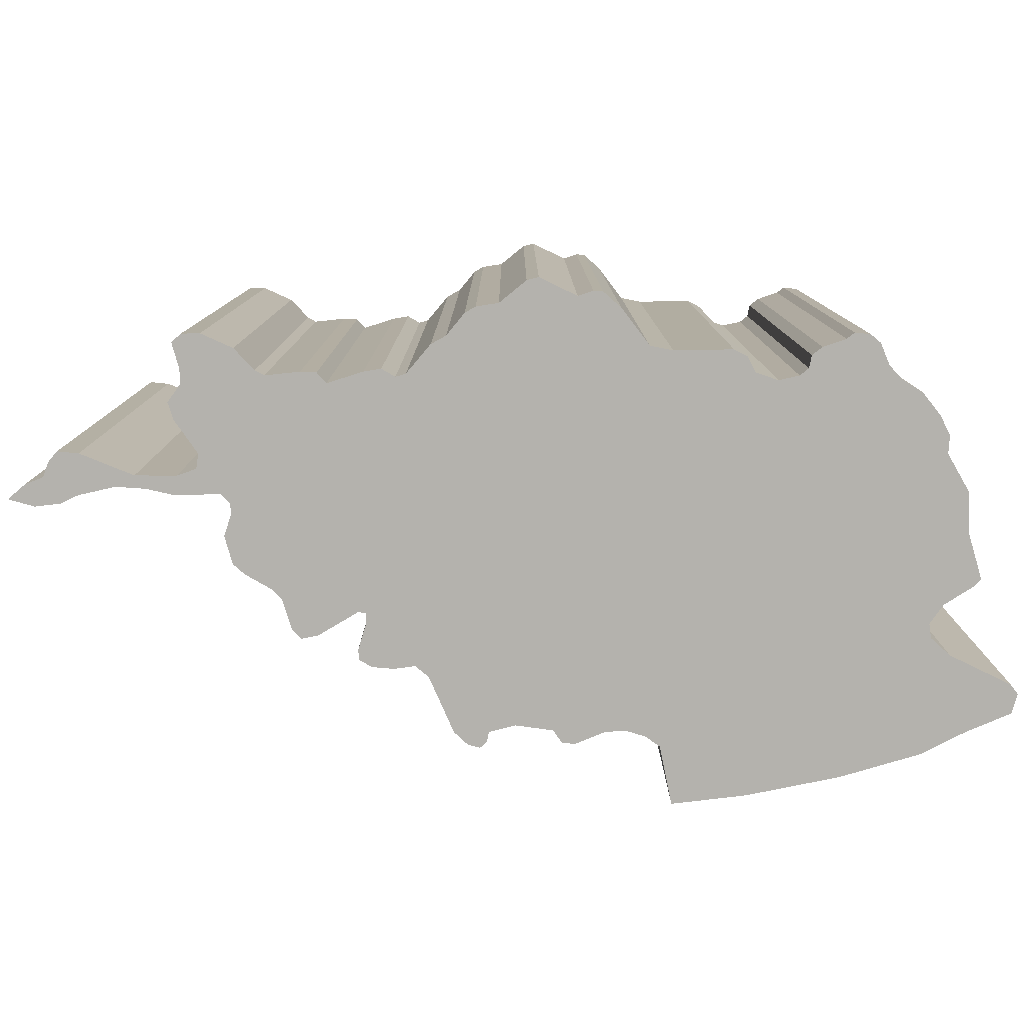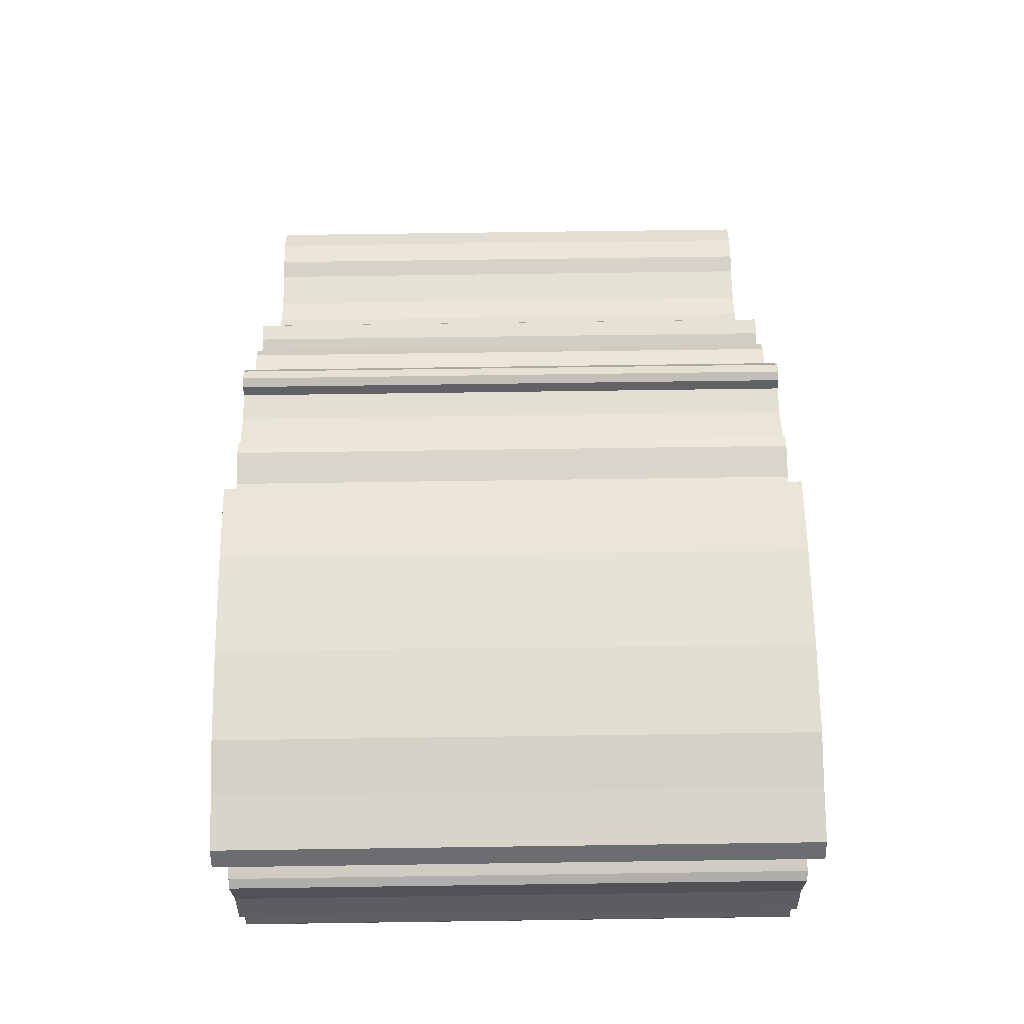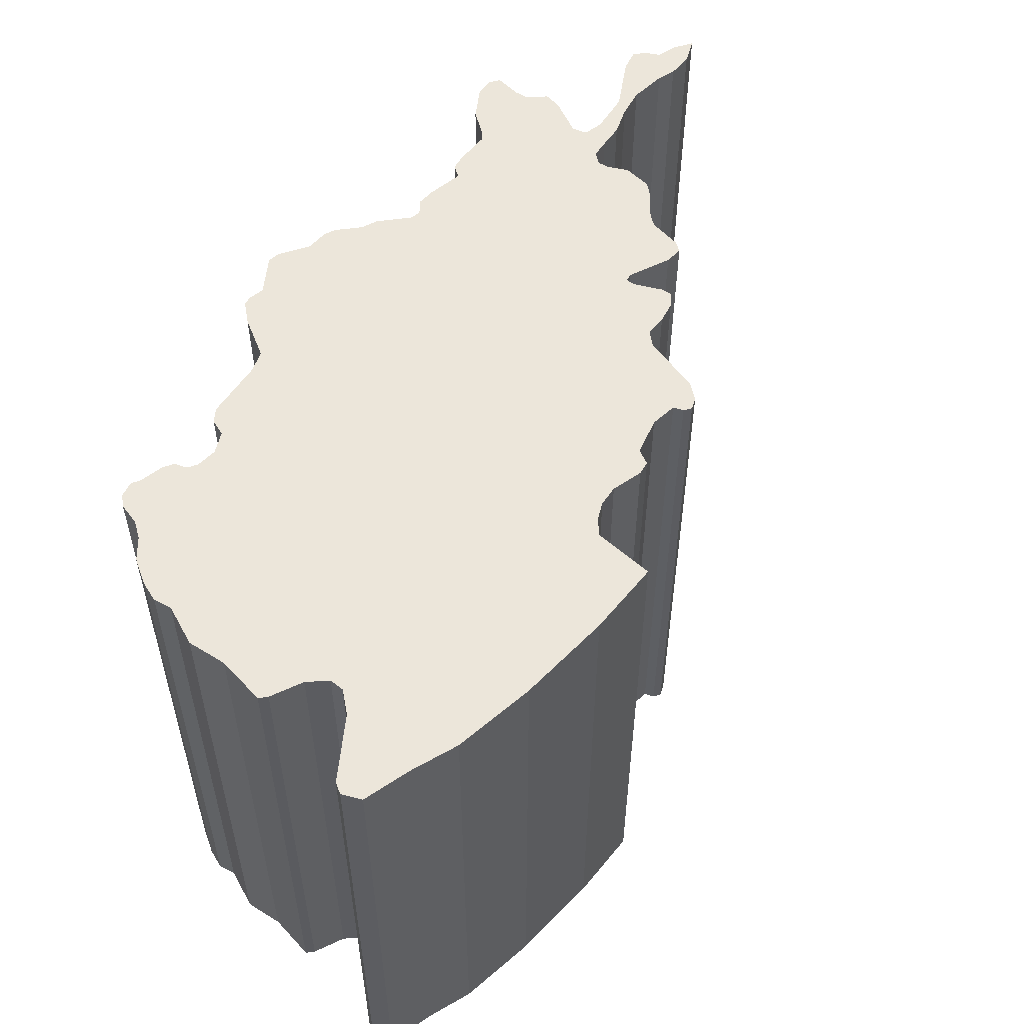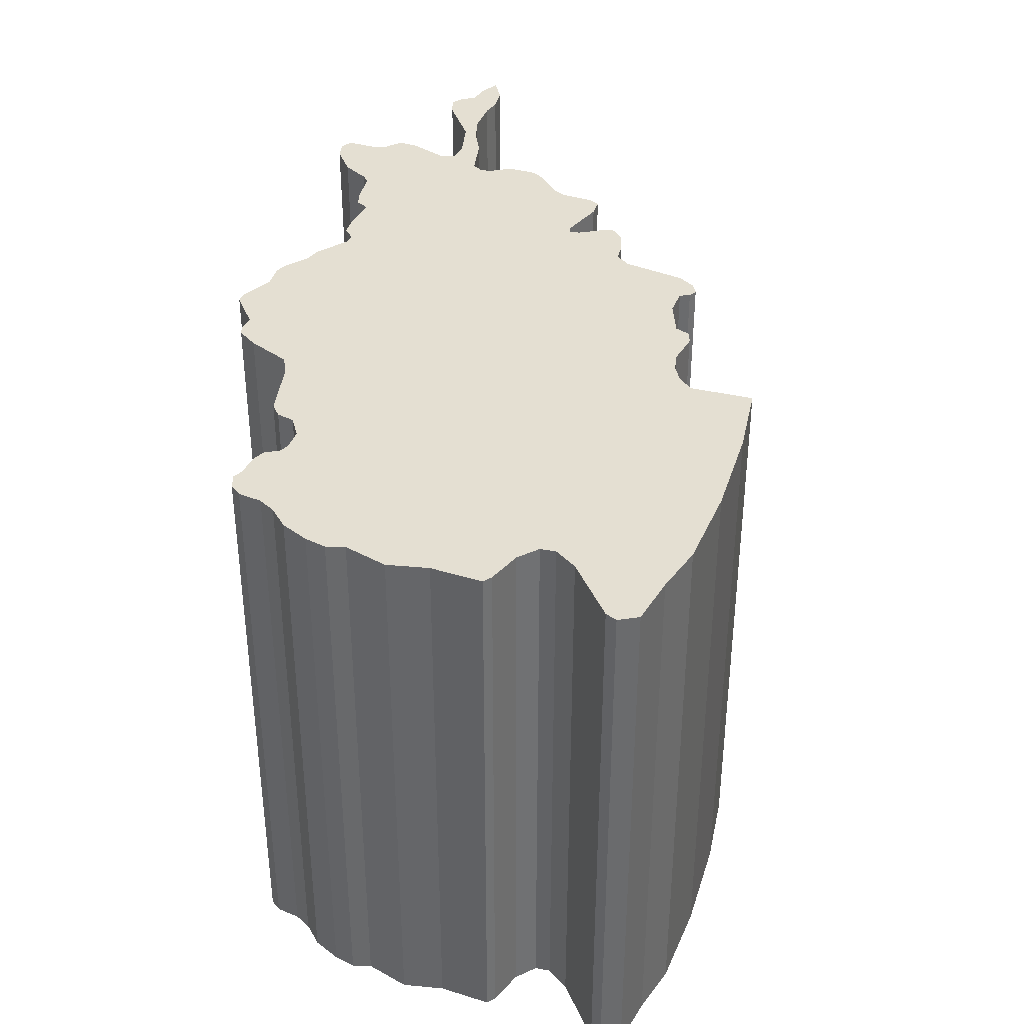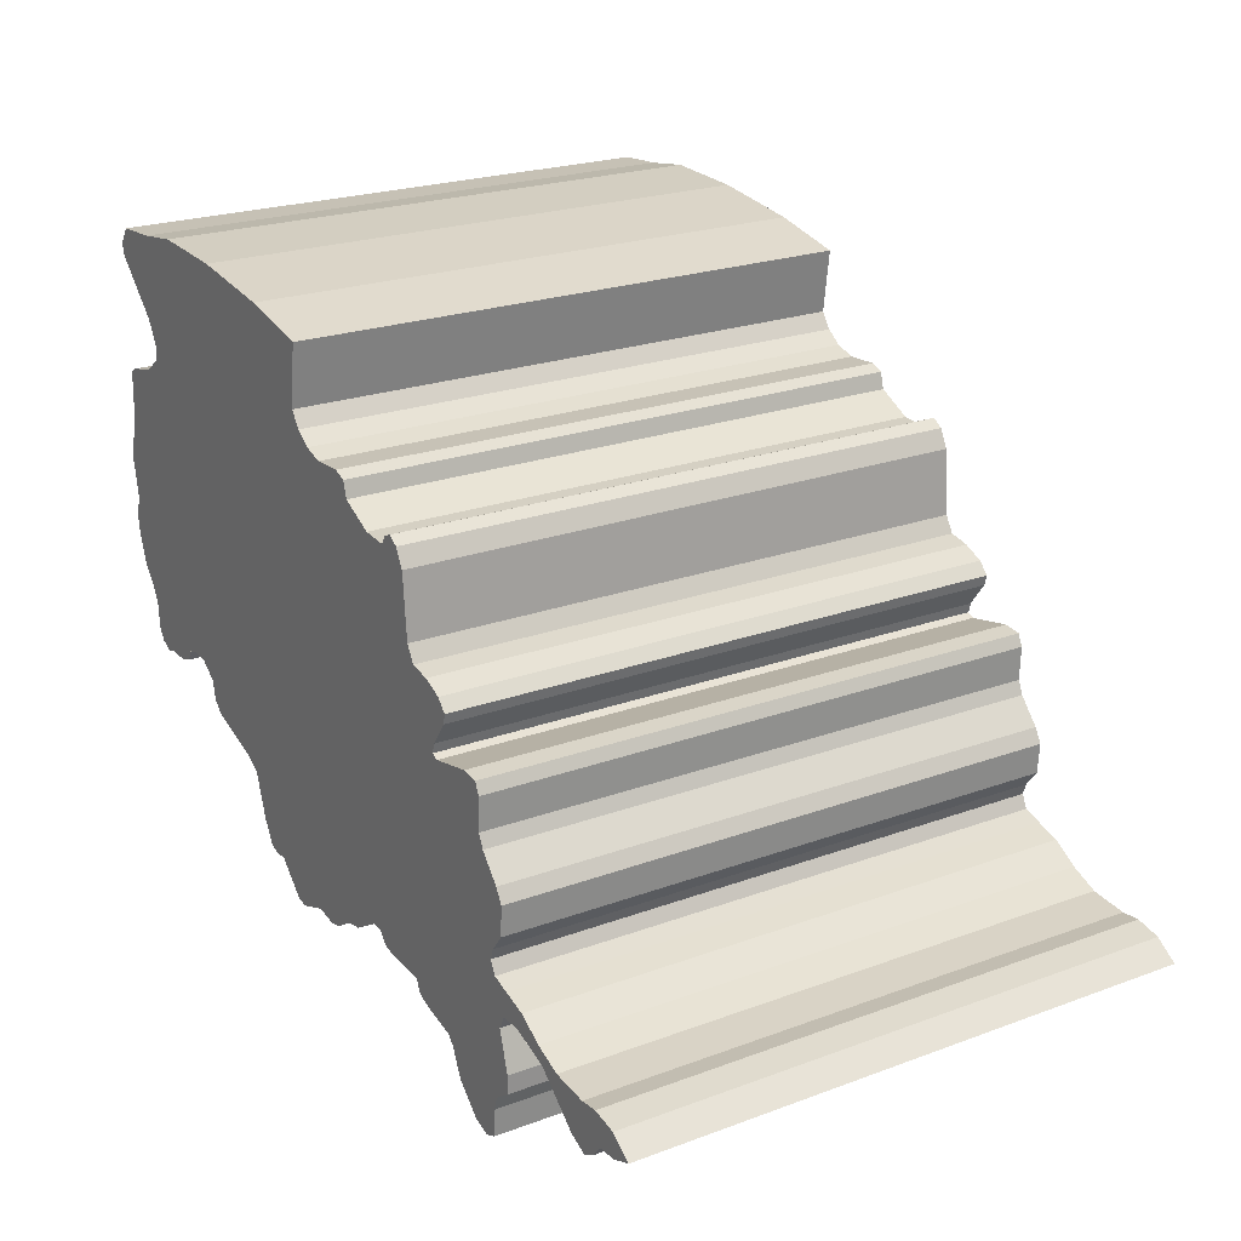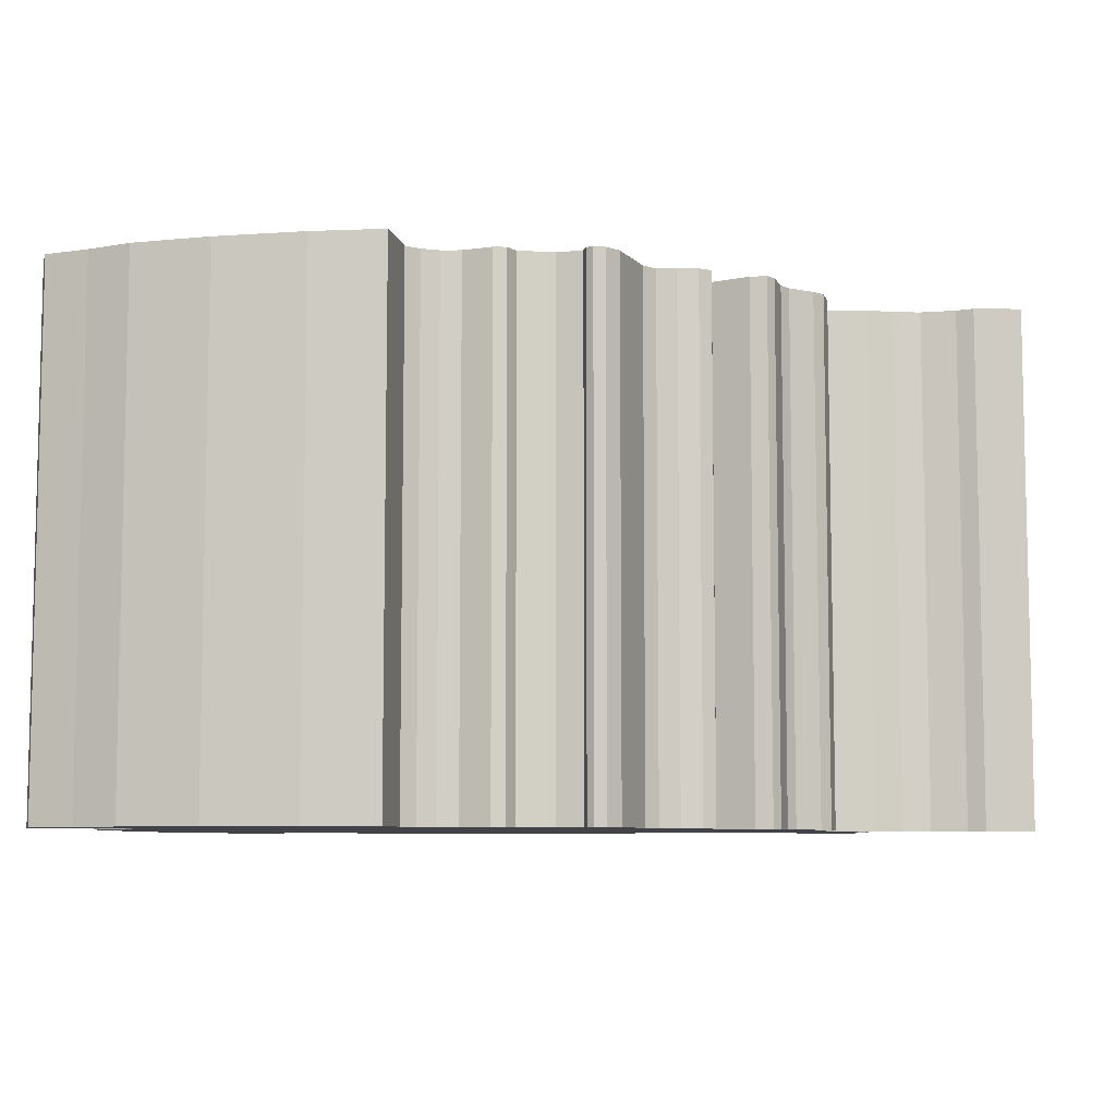
<metadata>
{"format":"obj","ext":"obj","renderer":"f3d","projection":"perspective","resolution":1024,"background":"white","views":[{"elev":-79.5,"azim":-161.0,"up":"+Y"},{"elev":71.1,"azim":-90.8,"up":"+Z"},{"elev":54.4,"azim":-39.5,"up":"+Y"},{"elev":37.2,"azim":-65.9,"up":"+Y"},{"elev":22.7,"azim":57.6,"up":"+Z"},{"elev":-7.6,"azim":18.5,"up":"+Y"}]}
</metadata>
<code>
o AF.002_CUCurve.1718
v 1.38 0 0.4288
v 1.379 0 0.4277
v 1.378 0 0.427
v 1.376 0 0.4278
v 1.372 0 0.4313
v 1.369 0 0.4325
v 1.367 0 0.4325
v 1.366 0 0.4313
v 1.367 0 0.4277
v 1.367 0 0.4261
v 1.366 0 0.4249
v 1.365 0 0.4237
v 1.365 0 0.4213
v 1.364 0 0.4208
v 1.362 0 0.4213
v 1.36 0 0.4235
v 1.359 0 0.426
v 1.358 0 0.4266
v 1.355 0 0.4274
v 1.354 0 0.4279
v 1.353 0 0.4291
v 1.35 0 0.4292
v 1.348 0 0.4294
v 1.347 0 0.4305
v 1.347 0 0.4306
v 1.344 0 0.4288
v 1.342 0 0.4285
v 1.34 0 0.4272
v 1.339 0 0.427
v 1.337 0 0.4274
v 1.334 0 0.4263
v 1.333 0 0.4264
v 1.33 0 0.429
v 1.329 0 0.429
v 1.328 0 0.4294
v 1.327 0 0.4313
v 1.325 0 0.4352
v 1.324 0 0.4363
v 1.319 0 0.4379
v 1.318 0 0.4389
v 1.317 0 0.4405
v 1.316 0 0.4418
v 1.314 0 0.442
v 1.313 0 0.4416
v 1.312 0 0.4406
v 1.311 0 0.4402
v 1.309 0 0.4402
v 1.308 0 0.4399
v 1.307 0 0.4405
v 1.306 0 0.4416
v 1.306 0 0.4437
v 1.305 0 0.4452
v 1.304 0 0.447
v 1.303 0 0.4494
v 1.303 0 0.4513
v 1.304 0 0.4529
v 1.303 0 0.4568
v 1.304 0 0.4602
v 1.304 0 0.4647
v 1.305 0 0.4651
v 1.308 0 0.4659
v 1.31 0 0.4671
v 1.31 0 0.4684
v 1.309 0 0.4705
v 1.304 0 0.4749
v 1.304 0 0.476
v 1.305 0 0.4775
v 1.31 0 0.4778
v 1.314 0 0.4785
v 1.322 0 0.4782
v 1.33 0 0.477
v 1.337 0 0.4756
v 1.336 0 0.4701
v 1.337 0 0.4688
v 1.338 0 0.4678
v 1.34 0 0.4672
v 1.343 0 0.4674
v 1.344 0 0.4669
v 1.345 0 0.4655
v 1.348 0 0.4639
v 1.35 0 0.4638
v 1.351 0 0.4646
v 1.352 0 0.4649
v 1.352 0 0.4643
v 1.353 0 0.4627
v 1.354 0 0.4572
v 1.355 0 0.4558
v 1.356 0 0.4554
v 1.358 0 0.4546
v 1.359 0 0.4536
v 1.359 0 0.4527
v 1.357 0 0.4506
v 1.357 0 0.4497
v 1.358 0 0.4494
v 1.362 0 0.4503
v 1.363 0 0.4501
v 1.364 0 0.4491
v 1.364 0 0.4461
v 1.364 0 0.445
v 1.366 0 0.4428
v 1.367 0 0.4416
v 1.367 0 0.439
v 1.365 0 0.4374
v 1.365 0 0.4365
v 1.366 0 0.4353
v 1.367 0 0.4348
v 1.369 0 0.4341
v 1.372 0 0.4327
v 1.374 0 0.4317
v 1.378 0 0.4313
v 1.379 0 0.4315
v 1.382 0 0.431
v 1.384 0 0.4296
v 1.382 0 0.4289
v 1.358 0.05 0.4266
v 1.355 0.05 0.4274
v 1.367 0.05 0.4261
v 1.314 0.05 0.442
v 1.313 0.05 0.4416
v 1.364 0.05 0.4491
v 1.364 0.05 0.4461
v 1.366 0.05 0.4353
v 1.367 0.05 0.4348
v 1.379 0.05 0.4315
v 1.382 0.05 0.431
v 1.337 0.05 0.4274
v 1.333 0.05 0.4264
v 1.365 0.05 0.4213
v 1.36 0.05 0.4235
v 1.379 0.05 0.4277
v 1.376 0.05 0.4278
v 1.342 0.05 0.4285
v 1.33 0.05 0.429
v 1.384 0.05 0.4296
v 1.382 0.05 0.4289
v 1.364 0.05 0.4208
v 1.362 0.05 0.4213
v 1.304 0.05 0.4529
v 1.359 0.05 0.4536
v 1.322 0.05 0.4782
v 1.33 0.05 0.477
v 1.366 0.05 0.4249
v 1.364 0.05 0.445
v 1.366 0.05 0.4428
v 1.365 0.05 0.4237
v 1.354 0.05 0.4572
v 1.355 0.05 0.4558
v 1.358 0.05 0.4546
v 1.38 0.05 0.4288
v 1.372 0.05 0.4313
v 1.35 0.05 0.4638
v 1.352 0.05 0.4643
v 1.363 0.05 0.4501
v 1.303 0.05 0.4494
v 1.357 0.05 0.4506
v 1.316 0.05 0.4418
v 1.367 0.05 0.4416
v 1.378 0.05 0.427
v 1.358 0.05 0.4494
v 1.347 0.05 0.4305
v 1.347 0.05 0.4306
v 1.303 0.05 0.4568
v 1.374 0.05 0.4317
v 1.357 0.05 0.4497
v 1.344 0.05 0.4288
v 1.328 0.05 0.4294
v 1.304 0.05 0.4602
v 1.353 0.05 0.4627
v 1.31 0.05 0.4671
v 1.34 0.05 0.4672
v 1.304 0.05 0.4749
v 1.304 0.05 0.476
v 1.378 0.05 0.4313
v 1.31 0.05 0.4684
v 1.338 0.05 0.4678
v 1.318 0.05 0.4389
v 1.367 0.05 0.439
v 1.359 0.05 0.426
v 1.306 0.05 0.4437
v 1.305 0.05 0.4452
v 1.317 0.05 0.4405
v 1.327 0.05 0.4313
v 1.304 0.05 0.4647
v 1.345 0.05 0.4655
v 1.35 0.05 0.4292
v 1.348 0.05 0.4294
v 1.365 0.05 0.4365
v 1.309 0.05 0.4402
v 1.308 0.05 0.4399
v 1.31 0.05 0.4778
v 1.309 0.05 0.4705
v 1.337 0.05 0.4756
v 1.325 0.05 0.4352
v 1.324 0.05 0.4363
v 1.319 0.05 0.4379
v 1.343 0.05 0.4674
v 1.303 0.05 0.4513
v 1.365 0.05 0.4374
v 1.367 0.05 0.4277
v 1.354 0.05 0.4279
v 1.367 0.05 0.4325
v 1.356 0.05 0.4554
v 1.366 0.05 0.4313
v 1.353 0.05 0.4291
v 1.34 0.05 0.4272
v 1.339 0.05 0.427
v 1.334 0.05 0.4263
v 1.307 0.05 0.4405
v 1.336 0.05 0.4701
v 1.337 0.05 0.4688
v 1.369 0.05 0.4341
v 1.372 0.05 0.4327
v 1.308 0.05 0.4659
v 1.362 0.05 0.4503
v 1.329 0.05 0.429
v 1.305 0.05 0.4775
v 1.305 0.05 0.4651
v 1.359 0.05 0.4527
v 1.369 0.05 0.4325
v 1.348 0.05 0.4639
v 1.312 0.05 0.4406
v 1.304 0.05 0.447
v 1.352 0.05 0.4649
v 1.306 0.05 0.4416
v 1.314 0.05 0.4785
v 1.351 0.05 0.4646
v 1.344 0.05 0.4669
v 1.311 0.05 0.4402
f 15 14 13
f 16 15 13
f 16 13 12
f 16 12 11
f 17 16 11
f 17 11 10
f 18 17 10
f 32 31 30
f 18 10 9
f 19 18 9
f 33 32 30
f 30 29 28
f 4 3 2
f 33 30 28
f 20 19 9
f 33 28 27
f 21 20 9
f 4 2 1
f 33 27 26
f 5 4 1
f 21 9 8
f 5 1 114
f 35 34 33
f 35 33 26
f 22 21 8
f 23 22 8
f 5 114 113
f 35 26 25
f 24 23 8
f 36 35 25
f 5 113 112
f 25 24 8
f 36 25 8
f 110 5 112
f 110 112 111
f 5 110 109
f 36 8 7
f 6 5 109
f 37 36 7
f 6 109 108
f 37 7 6
f 37 6 108
f 37 108 107
f 37 107 106
f 37 106 105
f 38 37 105
f 38 105 104
f 39 38 104
f 39 104 103
f 39 103 102
f 40 39 102
f 41 40 102
f 49 48 47
f 49 47 46
f 49 46 45
f 41 102 101
f 49 45 44
f 42 41 101
f 50 49 44
f 51 50 44
f 51 44 43
f 43 42 101
f 51 43 101
f 51 101 100
f 51 100 99
f 52 51 99
f 52 99 98
f 53 52 98
f 54 53 98
f 54 98 97
f 54 97 94
f 94 97 96
f 54 94 93
f 95 94 96
f 54 93 92
f 55 54 92
f 55 92 91
f 56 55 91
f 56 91 90
f 56 90 89
f 57 56 89
f 57 89 88
f 57 88 87
f 57 87 86
f 58 57 86
f 58 86 85
f 59 58 85
f 59 85 81
f 81 85 84
f 59 81 80
f 82 81 84
f 59 80 79
f 82 84 83
f 60 59 79
f 61 60 79
f 61 79 78
f 62 61 78
f 76 62 78
f 76 78 77
f 62 76 75
f 63 62 75
f 63 75 74
f 64 63 74
f 64 74 73
f 64 73 72
f 65 64 72
f 66 65 72
f 66 72 71
f 67 66 71
f 67 71 70
f 68 67 70
f 69 68 70
f 137 128 136
f 129 128 137
f 129 145 128
f 129 142 145
f 178 142 129
f 178 117 142
f 115 117 178
f 127 126 207
f 115 199 117
f 116 199 115
f 133 126 127
f 126 205 206
f 131 130 158
f 133 205 126
f 200 199 116
f 133 132 205
f 204 199 200
f 131 149 130
f 133 165 132
f 150 149 131
f 204 203 199
f 150 135 149
f 166 133 215
f 166 165 133
f 185 203 204
f 186 203 185
f 150 134 135
f 166 161 165
f 160 203 186
f 182 161 166
f 150 125 134
f 161 203 160
f 182 203 161
f 173 125 150
f 173 124 125
f 150 163 173
f 182 201 203
f 219 163 150
f 193 201 182
f 219 212 163
f 193 219 201
f 193 212 219
f 193 211 212
f 193 123 211
f 193 122 123
f 194 122 193
f 194 187 122
f 195 187 194
f 195 198 187
f 195 177 198
f 176 177 195
f 181 177 176
f 208 188 189
f 208 228 188
f 208 221 228
f 181 157 177
f 208 119 221
f 156 157 181
f 224 119 208
f 179 119 224
f 179 118 119
f 118 157 156
f 179 157 118
f 179 144 157
f 179 143 144
f 180 143 179
f 180 121 143
f 222 121 180
f 154 121 222
f 154 120 121
f 154 159 120
f 159 153 120
f 154 164 159
f 214 153 159
f 154 155 164
f 197 155 154
f 197 218 155
f 138 218 197
f 138 139 218
f 138 148 139
f 162 148 138
f 162 202 148
f 162 147 202
f 162 146 147
f 167 146 162
f 167 168 146
f 183 168 167
f 183 151 168
f 151 152 168
f 183 220 151
f 226 152 151
f 183 184 220
f 226 223 152
f 217 184 183
f 213 184 217
f 213 227 184
f 169 227 213
f 170 227 169
f 170 196 227
f 169 175 170
f 174 175 169
f 174 210 175
f 191 210 174
f 191 209 210
f 191 192 209
f 171 192 191
f 172 192 171
f 172 141 192
f 216 141 172
f 216 140 141
f 190 140 216
f 225 140 190
f 1 2 130 149
f 48 49 208 189
f 51 52 180 179
f 6 7 201 219
f 77 78 227 196
f 49 50 224 208
f 8 9 199 203
f 35 36 182 166
f 36 37 193 182
f 95 96 153 214
f 90 91 218 139
f 22 23 186 185
f 30 31 207 126
f 62 63 174 169
f 56 57 162 138
f 18 19 116 115
f 34 35 166 215
f 104 105 122 187
f 60 61 213 217
f 47 48 189 188
f 40 41 181 176
f 43 44 119 118
f 79 80 220 184
f 106 107 211 123
f 97 98 121 120
f 23 24 160 186
f 20 21 204 200
f 105 106 123 122
f 111 112 125 124
f 25 26 165 161
f 85 86 146 168
f 37 38 194 193
f 66 67 216 172
f 44 45 221 119
f 91 92 155 218
f 38 39 195 194
f 17 18 115 178
f 15 16 129 137
f 113 114 135 134
f 14 15 137 136
f 16 17 178 129
f 92 93 164 155
f 103 104 187 198
f 70 71 141 140
f 80 81 151 220
f 76 77 196 170
f 101 102 177 157
f 54 55 197 154
f 99 100 144 143
f 108 109 163 212
f 11 12 145 142
f 53 54 154 222
f 102 103 198 177
f 75 76 170 175
f 86 87 147 146
f 83 84 152 223
f 26 27 132 165
f 46 47 188 228
f 88 89 148 202
f 64 65 171 191
f 110 111 124 173
f 4 5 150 131
f 82 83 223 226
f 96 97 120 153
f 58 59 183 167
f 87 88 202 147
f 69 70 140 225
f 32 33 133 127
f 114 1 149 135
f 3 4 131 158
f 55 56 138 197
f 28 29 206 205
f 98 99 143 121
f 10 11 142 117
f 67 68 190 216
f 63 64 191 174
f 24 25 161 160
f 31 32 127 207
f 45 46 228 221
f 27 28 205 132
f 50 51 179 224
f 21 22 185 204
f 73 74 210 209
f 19 20 200 116
f 100 101 157 144
f 107 108 212 211
f 39 40 176 195
f 89 90 139 148
f 9 10 117 199
f 5 6 219 150
f 13 14 136 128
f 42 43 118 156
f 93 94 159 164
f 52 53 222 180
f 61 62 169 213
f 2 3 158 130
f 78 79 184 227
f 74 75 175 210
f 29 30 126 206
f 7 8 203 201
f 68 69 225 190
f 65 66 172 171
f 41 42 156 181
f 57 58 167 162
f 72 73 209 192
f 112 113 134 125
f 84 85 168 152
f 81 82 226 151
f 94 95 214 159
f 109 110 173 163
f 12 13 128 145
f 71 72 192 141
f 33 34 215 133
f 59 60 217 183

</code>
